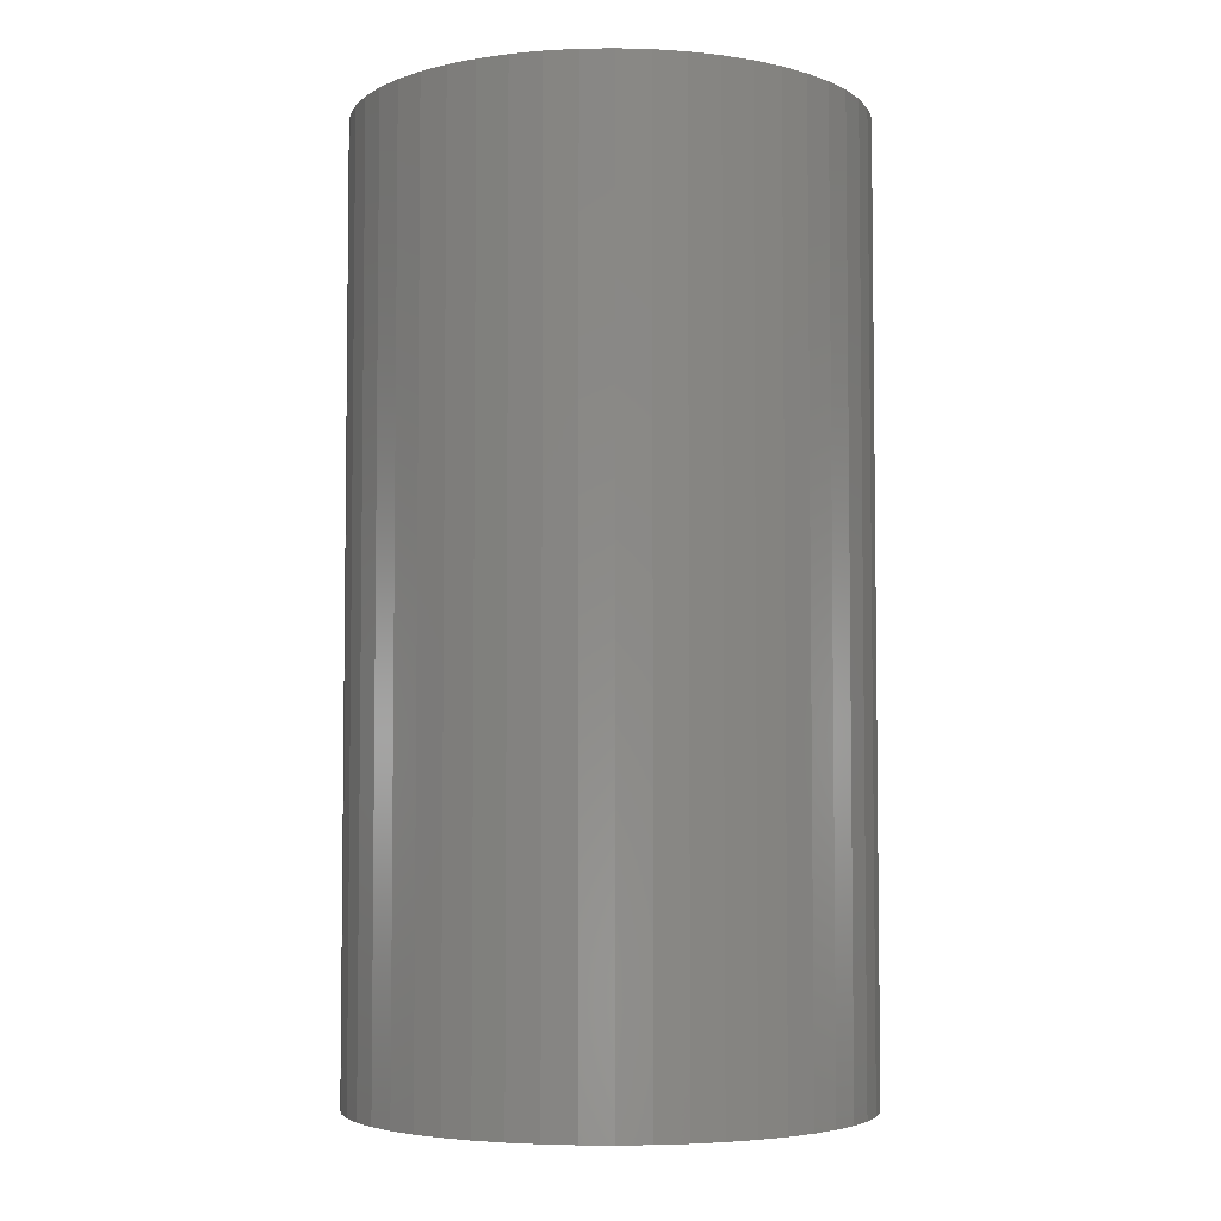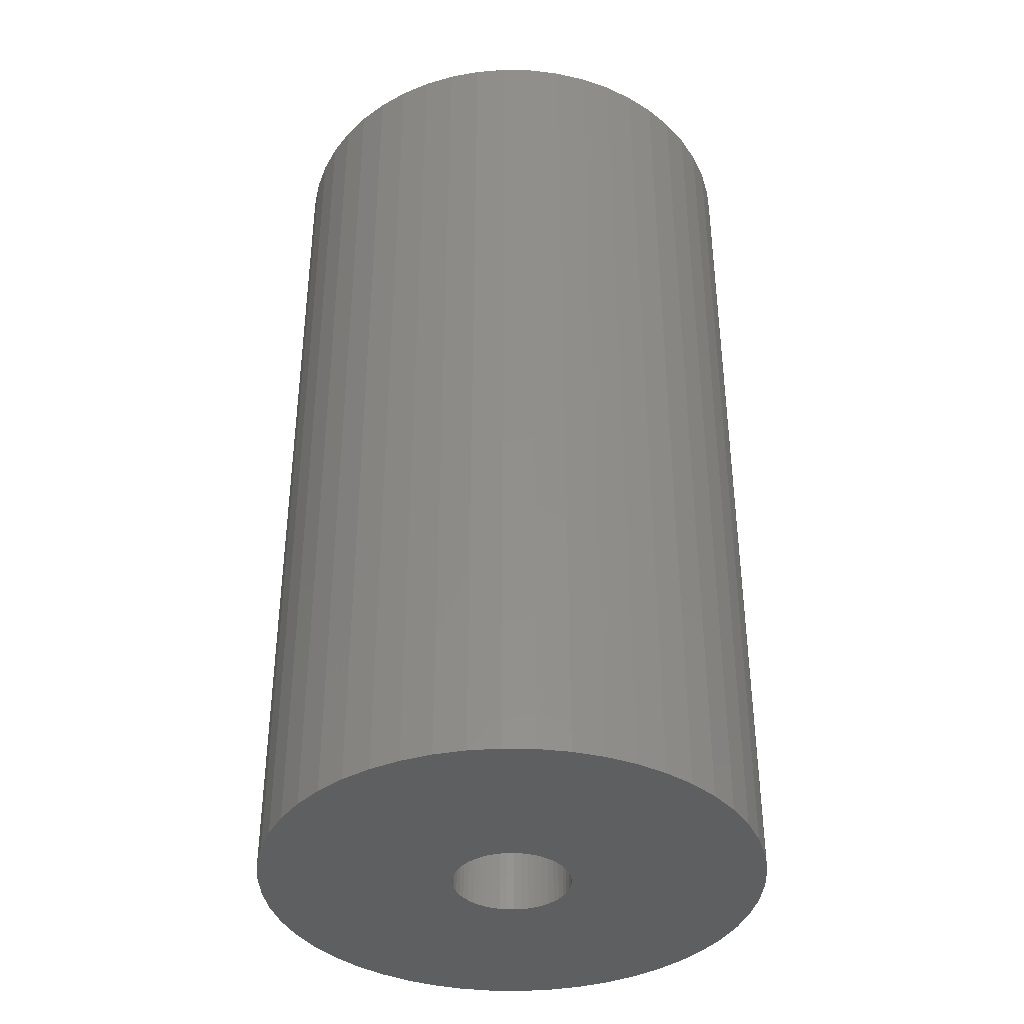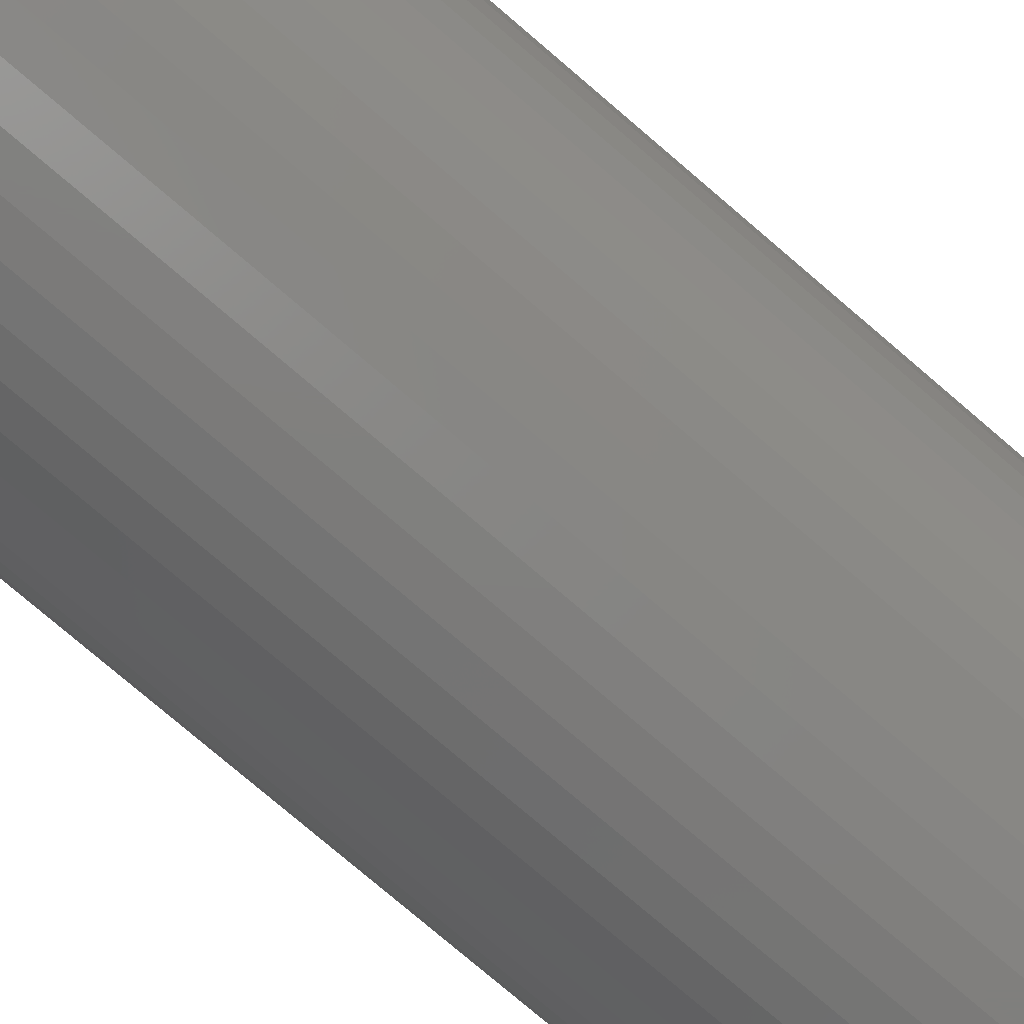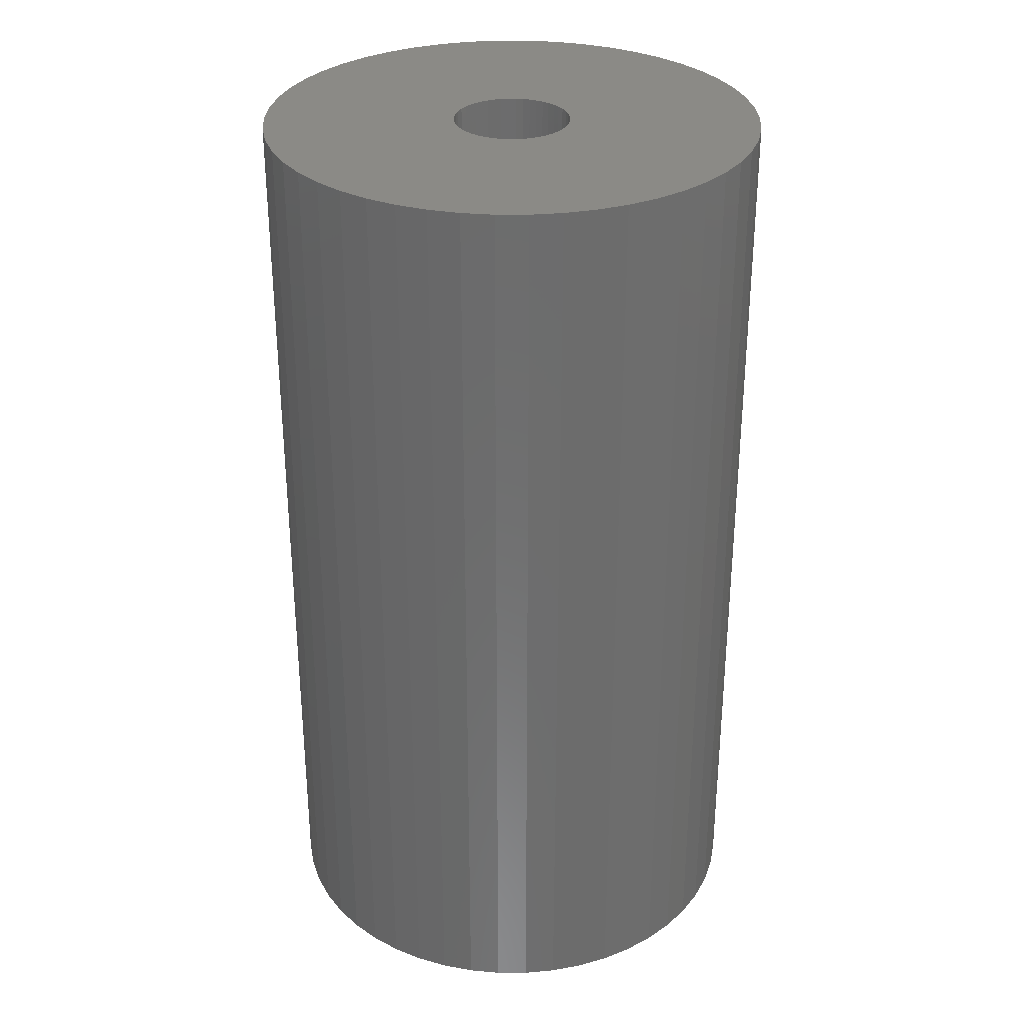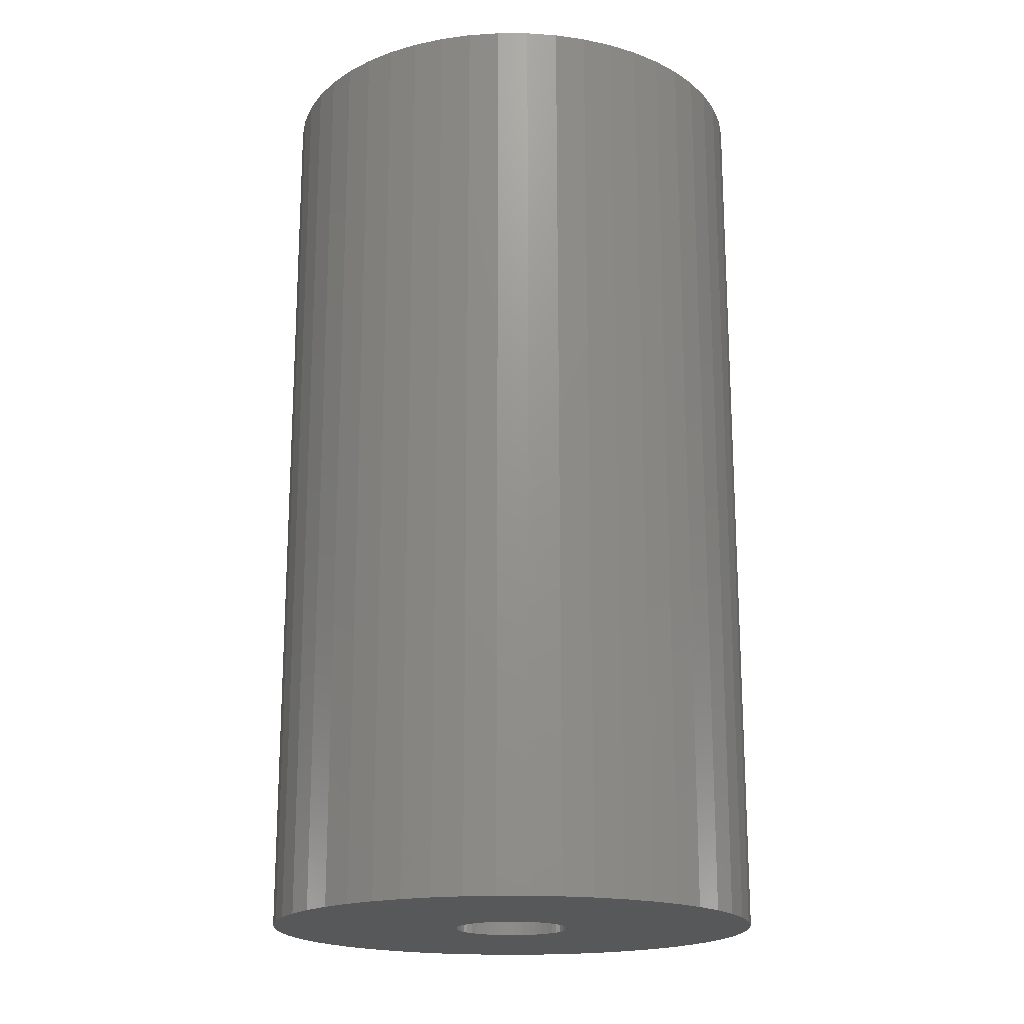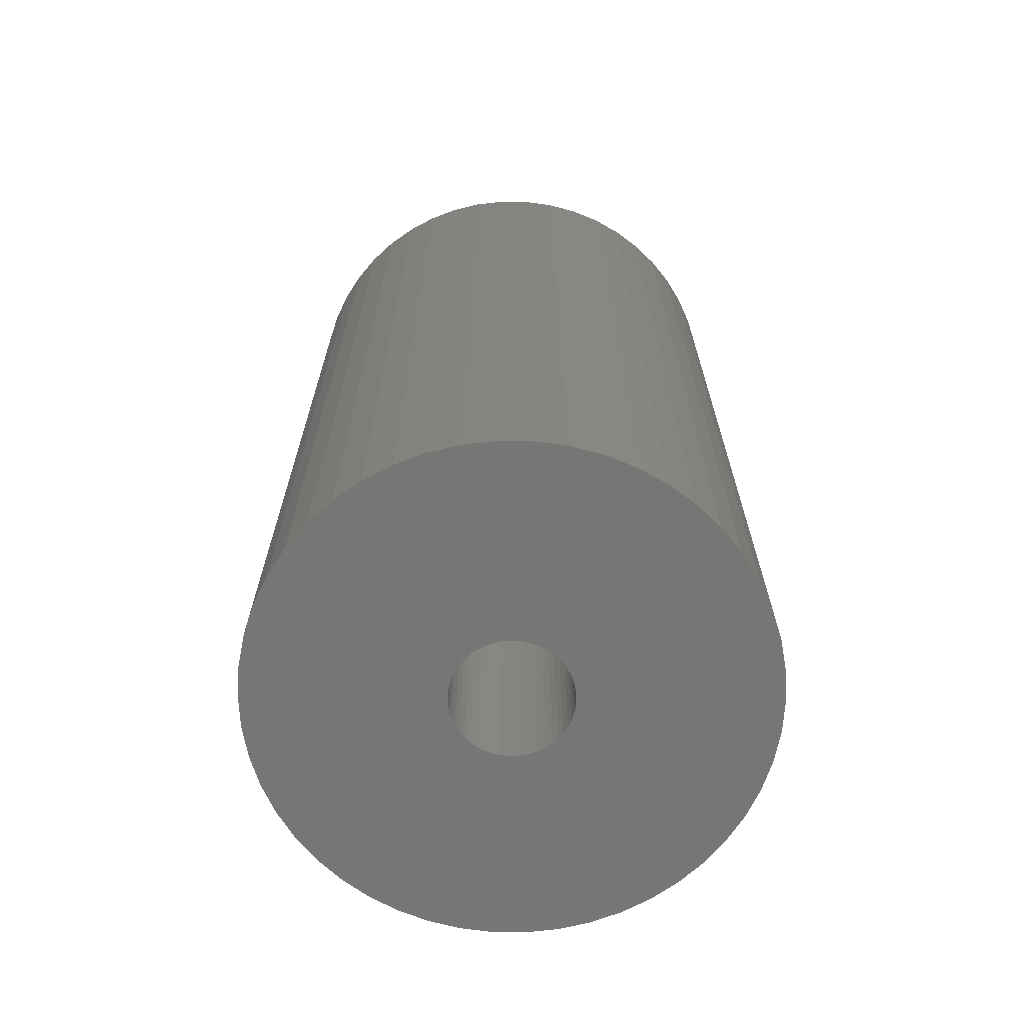
<metadata>
{"format":"stl","ext":"stl","renderer":"f3d","projection":"perspective","resolution":1024,"background":"white","views":[{"elev":-4.6,"azim":175.4,"up":"+Z"},{"elev":-38.2,"azim":135.3,"up":"+Z"},{"elev":-79.8,"azim":-130.3,"up":"+Y"},{"elev":31.1,"azim":165.6,"up":"+Z"},{"elev":-18.7,"azim":-79.4,"up":"+Z"},{"elev":-68.4,"azim":121.8,"up":"+Z"}]}
</metadata>
<code>
# stl→obj: 200 verts, 400 faces
v 17 0 31.5
v 16.87 2.131 -31.5
v 16.87 2.131 31.5
v 17 0 -31.5
v -17 0 -31.5
v -16.87 2.131 31.5
v -16.87 2.131 -31.5
v -17 0 31.5
v 1.067 16.97 -31.5
v -1.067 16.97 31.5
v 1.067 16.97 31.5
v -1.067 16.97 -31.5
v -1.067 -16.97 -31.5
v 1.067 -16.97 31.5
v -1.067 -16.97 31.5
v 1.067 -16.97 -31.5
v 12.39 11.64 -31.5
v 10.84 13.1 31.5
v 12.39 11.64 31.5
v 10.84 13.1 -31.5
v -10.84 13.1 -31.5
v -12.39 11.64 31.5
v -10.84 13.1 31.5
v -12.39 11.64 -31.5
v -5.253 16.17 -31.5
v -7.238 15.38 31.5
v -5.253 16.17 31.5
v -7.238 15.38 -31.5
v 15.81 6.258 31.5
v 14.9 8.19 -31.5
v 14.9 8.19 31.5
v 15.81 6.258 -31.5
v 7.238 15.38 -31.5
v 5.253 16.17 31.5
v 7.238 15.38 31.5
v 5.253 16.17 -31.5
v 3.185 16.7 31.5
v 3.185 16.7 -31.5
v 9.109 14.35 -31.5
v 9.109 14.35 31.5
v -15.81 6.258 -31.5
v -14.9 8.19 31.5
v -14.9 8.19 -31.5
v -15.81 6.258 31.5
v 4 0 31.5
v 3.968 0.5013 31.5
v 16.47 4.228 31.5
v 16.87 -2.131 31.5
v 3.874 0.9948 31.5
v 3.968 -0.5013 31.5
v 3.719 1.472 31.5
v 16.47 -4.228 31.5
v 3.505 1.927 31.5
v 13.75 9.992 31.5
v 3.874 -0.9948 31.5
v 3.236 2.351 31.5
v 15.81 -6.258 31.5
v 2.916 2.738 31.5
v 3.719 -1.472 31.5
v 2.55 3.082 31.5
v 14.9 -8.19 31.5
v 2.143 3.377 31.5
v 3.505 -1.927 31.5
v 1.703 3.619 31.5
v 13.75 -9.992 31.5
v 3.236 -2.351 31.5
v 1.236 3.804 31.5
v 0.7495 3.929 31.5
v 0.2512 3.992 31.5
v -0.2512 3.992 31.5
v -0.7495 3.929 31.5
v -3.185 16.7 31.5
v -1.236 3.804 31.5
v -1.703 3.619 31.5
v -2.143 3.377 31.5
v -9.109 14.35 31.5
v -2.55 3.082 31.5
v -2.916 2.738 31.5
v -3.236 2.351 31.5
v -13.75 9.992 31.5
v 12.39 -11.64 31.5
v 2.916 -2.738 31.5
v 10.84 -13.1 31.5
v 2.55 -3.082 31.5
v 9.109 -14.35 31.5
v 2.143 -3.377 31.5
v 7.238 -15.38 31.5
v 1.703 -3.619 31.5
v 5.253 -16.17 31.5
v 1.236 -3.804 31.5
v 3.185 -16.7 31.5
v 0.7495 -3.929 31.5
v 0.2512 -3.992 31.5
v -0.2512 -3.992 31.5
v -0.7495 -3.929 31.5
v -3.185 -16.7 31.5
v -1.236 -3.804 31.5
v -5.253 -16.17 31.5
v -1.703 -3.619 31.5
v -7.238 -15.38 31.5
v -2.143 -3.377 31.5
v -9.109 -14.35 31.5
v -2.55 -3.082 31.5
v -10.84 -13.1 31.5
v -2.916 -2.738 31.5
v -12.39 -11.64 31.5
v -3.236 -2.351 31.5
v -13.75 -9.992 31.5
v -3.505 -1.927 31.5
v -14.9 -8.19 31.5
v -3.719 -1.472 31.5
v -15.81 -6.258 31.5
v -3.874 -0.9948 31.5
v -16.47 -4.228 31.5
v -3.968 -0.5013 31.5
v -16.87 -2.131 31.5
v -4 0 31.5
v -3.505 1.927 31.5
v -3.719 1.472 31.5
v -3.874 0.9948 31.5
v -16.47 4.228 31.5
v -3.968 0.5013 31.5
v -3.185 16.7 -31.5
v 4 0 -31.5
v 16.87 -2.131 -31.5
v 3.968 -0.5013 -31.5
v 16.47 -4.228 -31.5
v 3.874 -0.9948 -31.5
v 15.81 -6.258 -31.5
v 3.968 0.5013 -31.5
v 3.719 -1.472 -31.5
v 14.9 -8.19 -31.5
v 16.47 4.228 -31.5
v 3.505 -1.927 -31.5
v 13.75 -9.992 -31.5
v 3.874 0.9948 -31.5
v 3.236 -2.351 -31.5
v 12.39 -11.64 -31.5
v 2.916 -2.738 -31.5
v 10.84 -13.1 -31.5
v 3.719 1.472 -31.5
v 2.55 -3.082 -31.5
v 9.109 -14.35 -31.5
v 2.143 -3.377 -31.5
v 7.238 -15.38 -31.5
v 3.505 1.927 -31.5
v 1.703 -3.619 -31.5
v 5.253 -16.17 -31.5
v 13.75 9.992 -31.5
v 3.236 2.351 -31.5
v 1.236 -3.804 -31.5
v 3.185 -16.7 -31.5
v 0.7495 -3.929 -31.5
v 0.2512 -3.992 -31.5
v -0.2512 -3.992 -31.5
v -0.7495 -3.929 -31.5
v -3.185 -16.7 -31.5
v -1.236 -3.804 -31.5
v -5.253 -16.17 -31.5
v -1.703 -3.619 -31.5
v -7.238 -15.38 -31.5
v -2.143 -3.377 -31.5
v -9.109 -14.35 -31.5
v -2.55 -3.082 -31.5
v -10.84 -13.1 -31.5
v -2.916 -2.738 -31.5
v -12.39 -11.64 -31.5
v -3.236 -2.351 -31.5
v -13.75 -9.992 -31.5
v 2.916 2.738 -31.5
v 2.55 3.082 -31.5
v 2.143 3.377 -31.5
v 1.703 3.619 -31.5
v 1.236 3.804 -31.5
v 0.7495 3.929 -31.5
v 0.2512 3.992 -31.5
v -0.2512 3.992 -31.5
v -0.7495 3.929 -31.5
v -1.236 3.804 -31.5
v -1.703 3.619 -31.5
v -2.143 3.377 -31.5
v -9.109 14.35 -31.5
v -2.55 3.082 -31.5
v -2.916 2.738 -31.5
v -3.236 2.351 -31.5
v -13.75 9.992 -31.5
v -3.505 1.927 -31.5
v -3.719 1.472 -31.5
v -3.874 0.9948 -31.5
v -16.47 4.228 -31.5
v -3.968 0.5013 -31.5
v -4 0 -31.5
v -3.505 -1.927 -31.5
v -14.9 -8.19 -31.5
v -3.719 -1.472 -31.5
v -15.81 -6.258 -31.5
v -3.874 -0.9948 -31.5
v -16.47 -4.228 -31.5
v -3.968 -0.5013 -31.5
v -16.87 -2.131 -31.5
f 1 2 3
f 2 1 4
f 5 6 7
f 6 5 8
f 9 10 11
f 10 9 12
f 13 14 15
f 14 13 16
f 17 18 19
f 18 17 20
f 21 22 23
f 22 21 24
f 25 26 27
f 26 25 28
f 29 30 31
f 30 29 32
f 33 34 35
f 34 33 36
f 36 37 34
f 37 36 38
f 39 35 40
f 35 39 33
f 41 42 43
f 42 41 44
f 45 1 3
f 46 3 47
f 1 45 48
f 49 47 29
f 50 48 45
f 51 29 31
f 48 50 52
f 53 31 54
f 55 52 50
f 56 54 19
f 52 55 57
f 58 19 18
f 59 57 55
f 60 18 40
f 57 59 61
f 62 40 35
f 63 61 59
f 64 35 34
f 61 63 65
f 66 65 63
f 3 46 45
f 47 49 46
f 29 51 49
f 31 53 51
f 54 56 53
f 67 34 37
f 19 58 56
f 18 60 58
f 40 62 60
f 35 64 62
f 34 67 64
f 68 37 11
f 37 68 67
f 11 69 68
f 11 70 69
f 10 70 11
f 70 10 71
f 72 71 10
f 71 72 73
f 27 73 72
f 73 27 74
f 26 74 27
f 74 26 75
f 76 75 26
f 75 76 77
f 23 77 76
f 77 23 78
f 22 78 23
f 78 22 79
f 80 79 22
f 65 66 81
f 82 81 66
f 81 82 83
f 84 83 82
f 83 84 85
f 86 85 84
f 85 86 87
f 88 87 86
f 87 88 89
f 90 89 88
f 89 90 91
f 92 91 90
f 91 92 14
f 93 14 92
f 94 14 93
f 15 94 95
f 94 15 14
f 96 95 97
f 98 97 99
f 100 99 101
f 102 101 103
f 104 103 105
f 95 96 15
f 106 105 107
f 108 107 109
f 110 109 111
f 112 111 113
f 114 113 115
f 116 115 117
f 79 80 118
f 97 98 96
f 42 118 80
f 99 100 98
f 118 42 119
f 101 102 100
f 44 119 42
f 103 104 102
f 119 44 120
f 105 106 104
f 121 120 44
f 107 108 106
f 120 121 122
f 109 110 108
f 6 122 121
f 111 112 110
f 122 6 117
f 113 114 112
f 8 117 6
f 115 116 114
f 117 8 116
f 12 72 10
f 72 12 123
f 124 4 125
f 126 125 127
f 4 124 2
f 128 127 129
f 130 2 124
f 131 129 132
f 2 130 133
f 134 132 135
f 136 133 130
f 137 135 138
f 133 136 32
f 139 138 140
f 141 32 136
f 142 140 143
f 32 141 30
f 144 143 145
f 146 30 141
f 147 145 148
f 30 146 149
f 150 149 146
f 125 126 124
f 127 128 126
f 129 131 128
f 132 134 131
f 135 137 134
f 151 148 152
f 138 139 137
f 140 142 139
f 143 144 142
f 145 147 144
f 148 151 147
f 153 152 16
f 152 153 151
f 16 154 153
f 16 155 154
f 13 155 16
f 155 13 156
f 157 156 13
f 156 157 158
f 159 158 157
f 158 159 160
f 161 160 159
f 160 161 162
f 163 162 161
f 162 163 164
f 165 164 163
f 164 165 166
f 167 166 165
f 166 167 168
f 169 168 167
f 149 150 17
f 170 17 150
f 17 170 20
f 171 20 170
f 20 171 39
f 172 39 171
f 39 172 33
f 173 33 172
f 33 173 36
f 174 36 173
f 36 174 38
f 175 38 174
f 38 175 9
f 176 9 175
f 177 9 176
f 12 177 178
f 177 12 9
f 123 178 179
f 25 179 180
f 28 180 181
f 182 181 183
f 21 183 184
f 178 123 12
f 24 184 185
f 186 185 187
f 43 187 188
f 41 188 189
f 190 189 191
f 7 191 192
f 168 169 193
f 179 25 123
f 194 193 169
f 180 28 25
f 193 194 195
f 181 182 28
f 196 195 194
f 183 21 182
f 195 196 197
f 184 24 21
f 198 197 196
f 185 186 24
f 197 198 199
f 187 43 186
f 200 199 198
f 188 41 43
f 199 200 192
f 189 190 41
f 5 192 200
f 191 7 190
f 192 5 7
f 16 91 14
f 91 16 152
f 47 32 29
f 32 47 133
f 3 133 47
f 133 3 2
f 54 17 19
f 17 54 149
f 31 149 54
f 149 31 30
f 38 11 37
f 11 38 9
f 20 40 18
f 40 20 39
f 43 80 186
f 80 43 42
f 186 22 24
f 22 186 80
f 190 44 41
f 44 190 121
f 7 121 190
f 121 7 6
f 28 76 26
f 76 28 182
f 182 23 76
f 23 182 21
f 123 27 72
f 27 123 25
f 48 4 1
f 4 48 125
f 61 129 57
f 129 61 132
f 167 104 106
f 104 167 165
f 194 112 196
f 112 194 110
f 169 110 194
f 110 169 108
f 145 85 87
f 85 145 143
f 57 127 52
f 127 57 129
f 167 108 169
f 108 167 106
f 198 116 200
f 116 198 114
f 200 8 5
f 8 200 116
f 196 114 198
f 114 196 112
f 140 81 83
f 81 140 138
f 148 87 89
f 87 148 145
f 152 89 91
f 89 152 148
f 52 125 48
f 125 52 127
f 65 132 61
f 132 65 135
f 81 135 65
f 135 81 138
f 157 15 96
f 15 157 13
f 161 98 100
f 98 161 159
f 165 102 104
f 102 165 163
f 143 83 85
f 83 143 140
f 159 96 98
f 96 159 157
f 163 100 102
f 100 163 161
f 124 46 130
f 46 124 45
f 117 191 122
f 191 117 192
f 177 69 70
f 69 177 176
f 154 94 93
f 94 154 155
f 171 58 60
f 58 171 170
f 184 77 78
f 77 184 183
f 180 73 74
f 73 180 179
f 141 53 146
f 53 141 51
f 146 56 150
f 56 146 53
f 174 64 67
f 64 174 173
f 175 67 68
f 67 175 174
f 172 60 62
f 60 172 171
f 119 187 118
f 187 119 188
f 79 184 78
f 184 79 185
f 120 188 119
f 188 120 189
f 181 74 75
f 74 181 180
f 179 71 73
f 71 179 178
f 153 93 92
f 93 153 154
f 147 90 88
f 90 147 151
f 136 51 141
f 51 136 49
f 130 49 136
f 49 130 46
f 150 58 170
f 58 150 56
f 176 68 69
f 68 176 175
f 173 62 64
f 62 173 172
f 118 185 79
f 185 118 187
f 122 189 120
f 189 122 191
f 183 75 77
f 75 183 181
f 178 70 71
f 70 178 177
f 126 45 124
f 45 126 50
f 144 88 86
f 88 144 147
f 139 66 137
f 66 139 82
f 131 55 128
f 55 131 59
f 128 50 126
f 50 128 55
f 105 168 107
f 168 105 166
f 137 63 134
f 63 137 66
f 111 197 113
f 197 111 195
f 151 92 90
f 92 151 153
f 139 84 82
f 84 139 142
f 142 86 84
f 86 142 144
f 134 59 131
f 59 134 63
f 155 95 94
f 95 155 156
f 107 193 109
f 193 107 168
f 109 195 111
f 195 109 193
f 113 199 115
f 199 113 197
f 115 192 117
f 192 115 199
f 156 97 95
f 97 156 158
f 164 105 103
f 105 164 166
f 160 101 99
f 101 160 162
f 162 103 101
f 103 162 164
f 158 99 97
f 99 158 160

</code>
